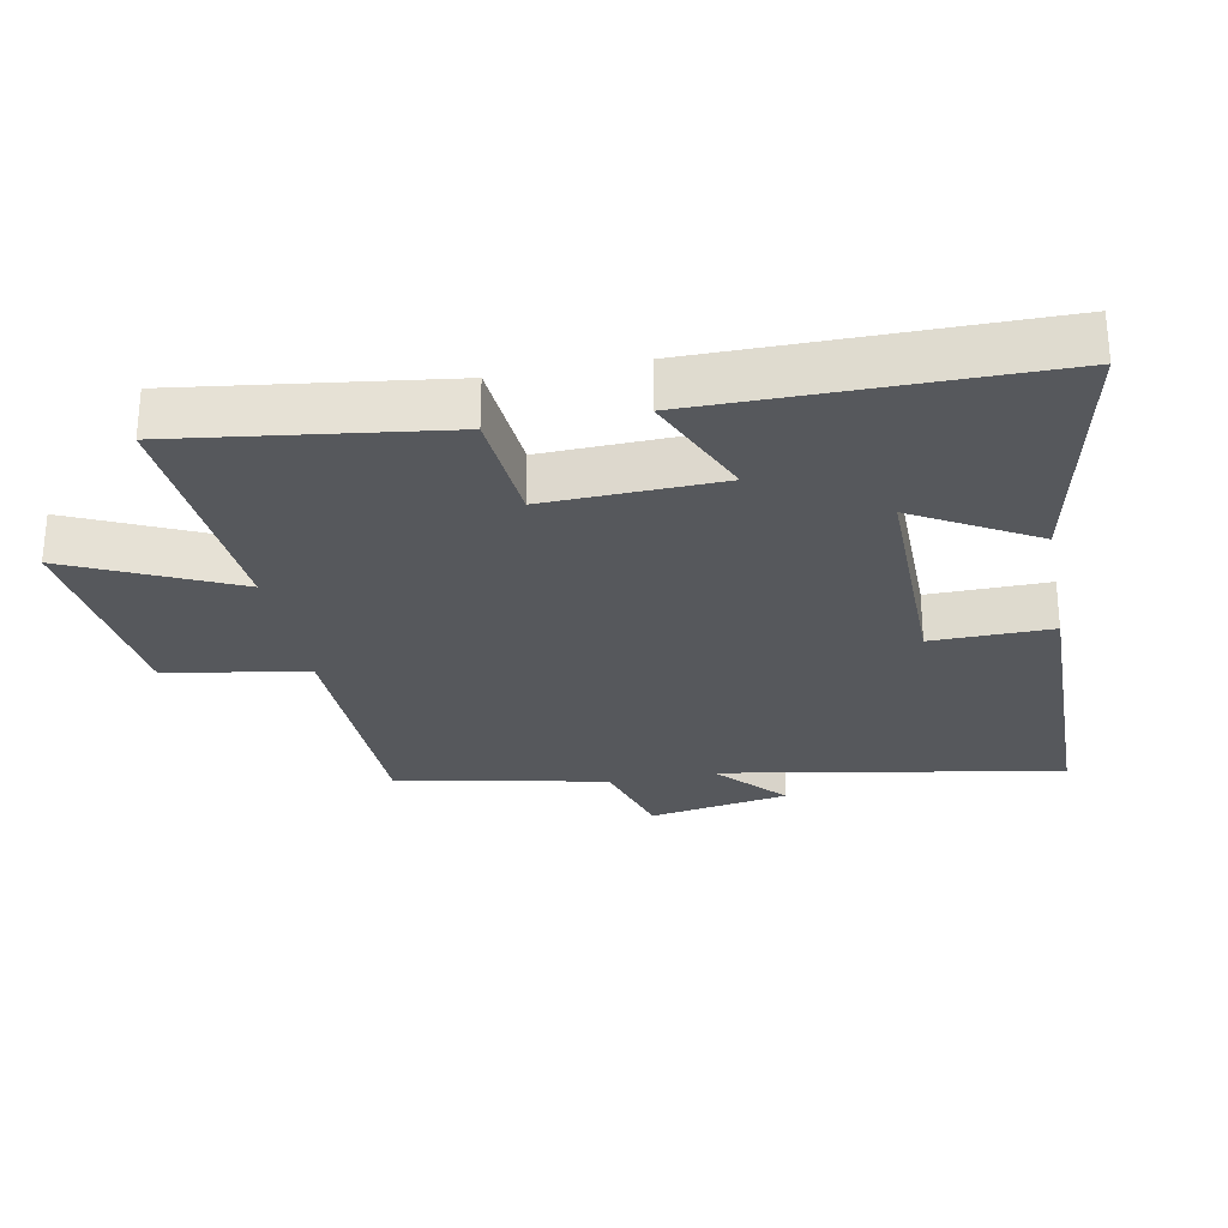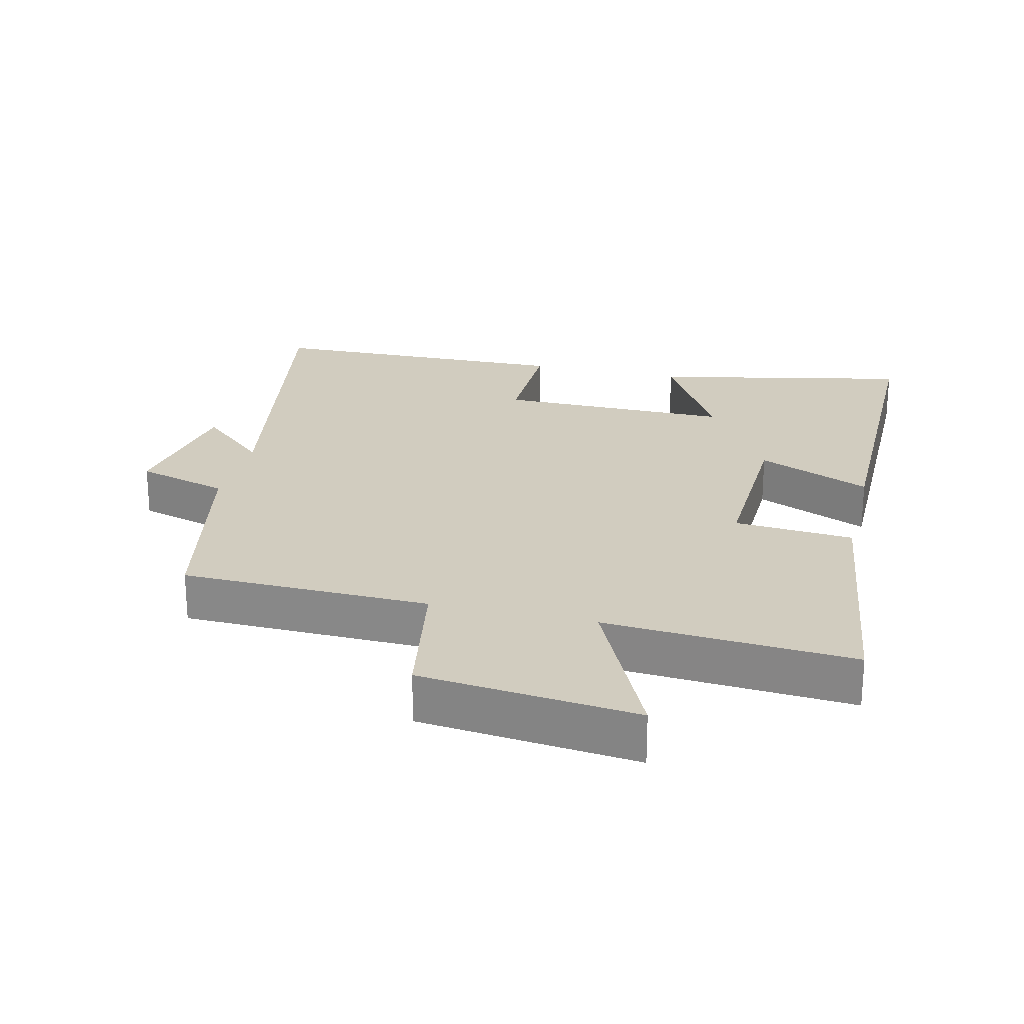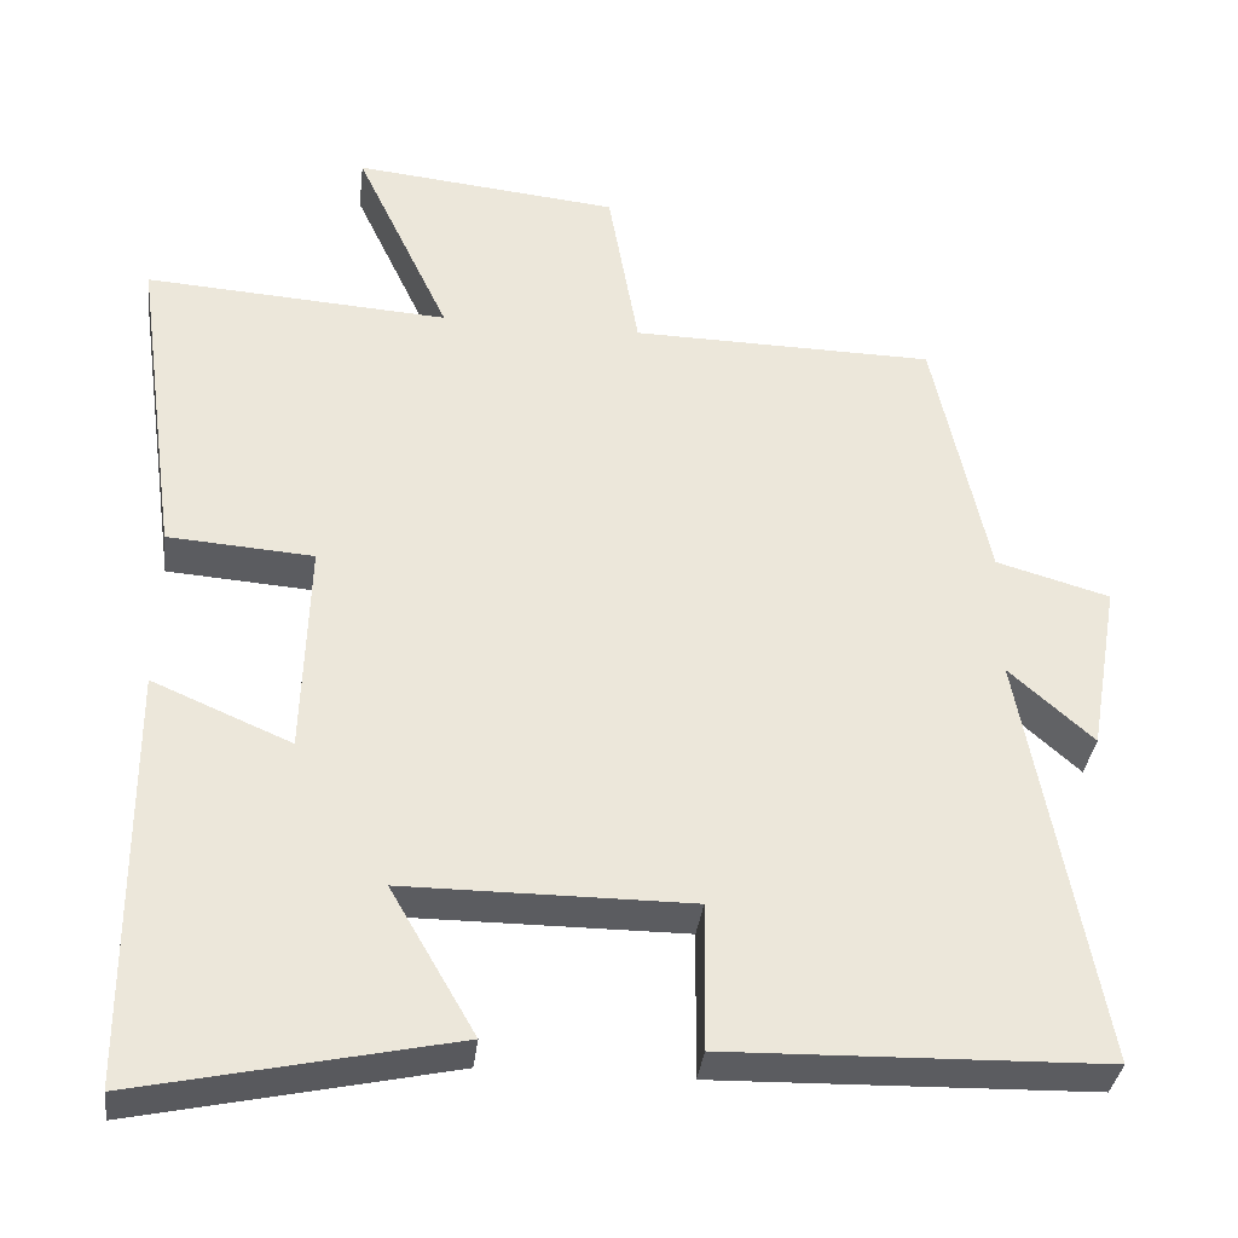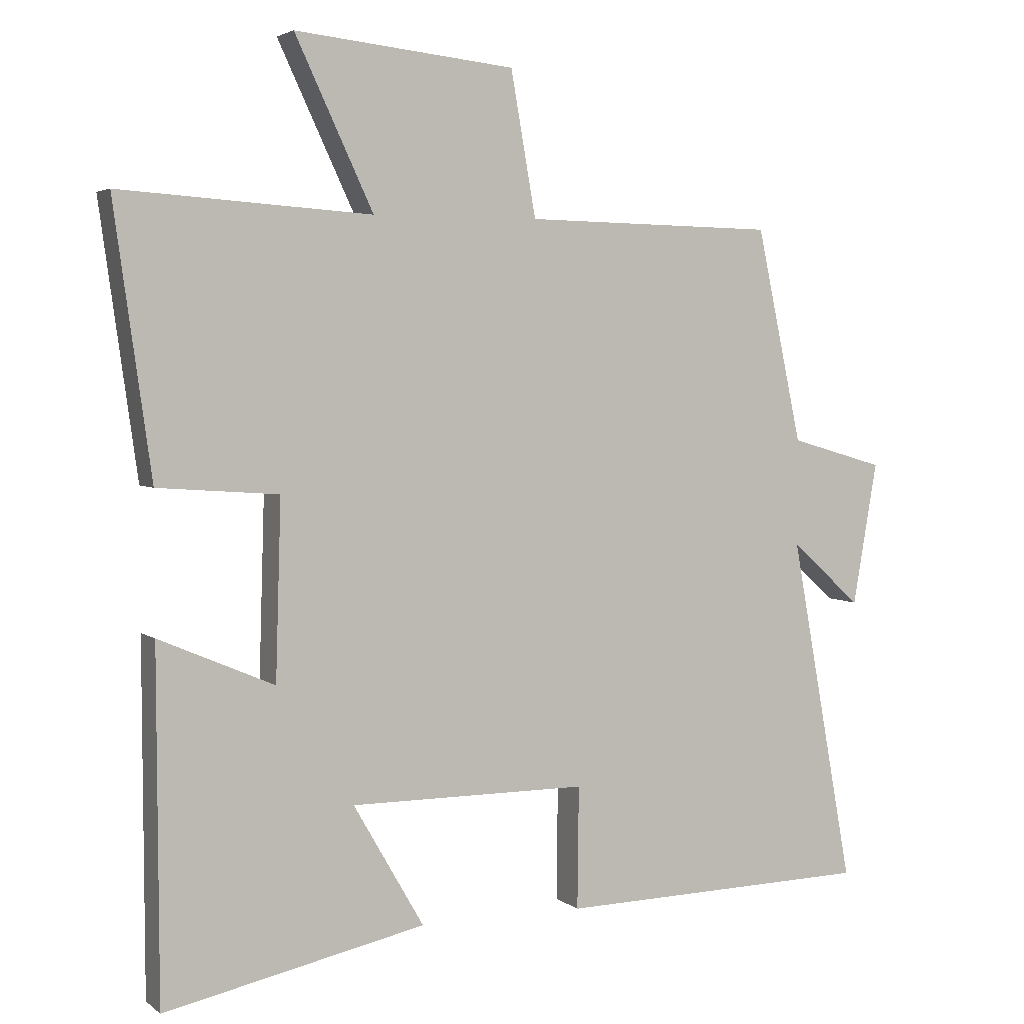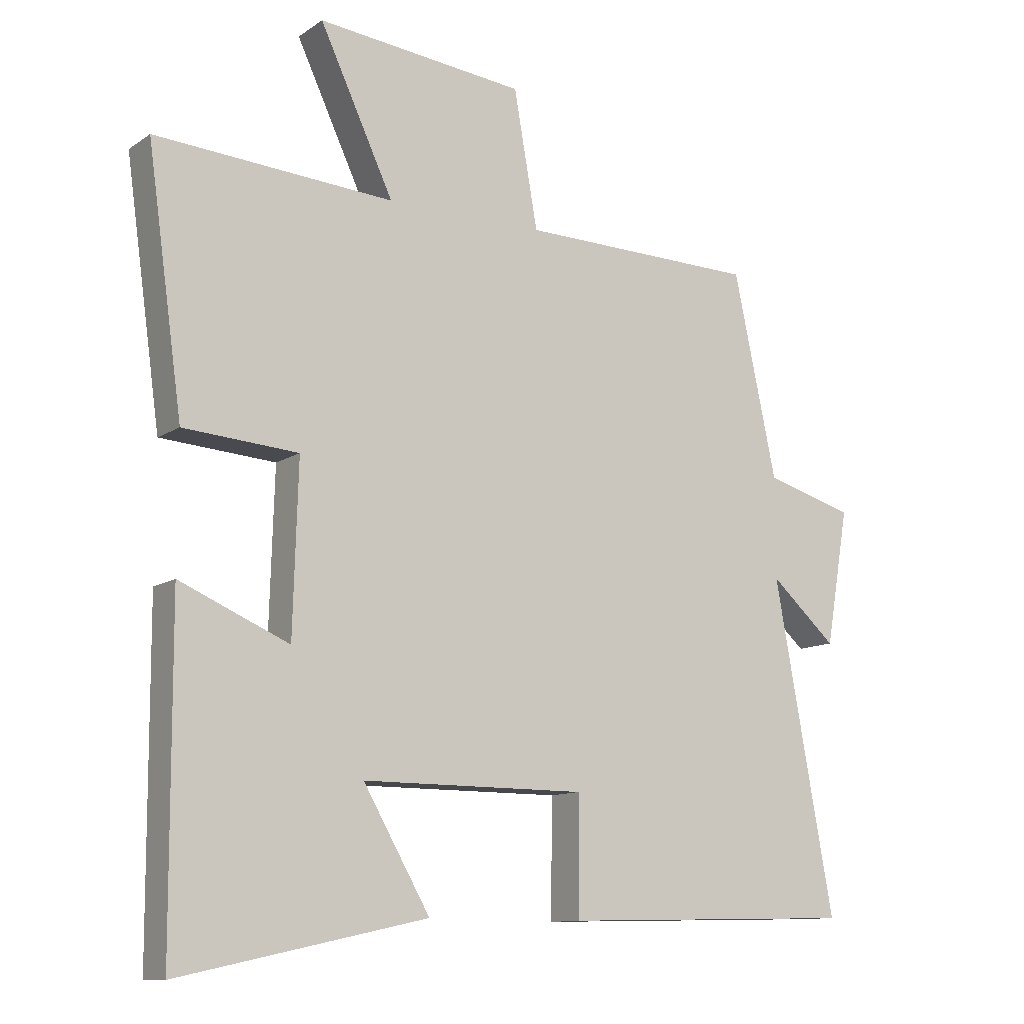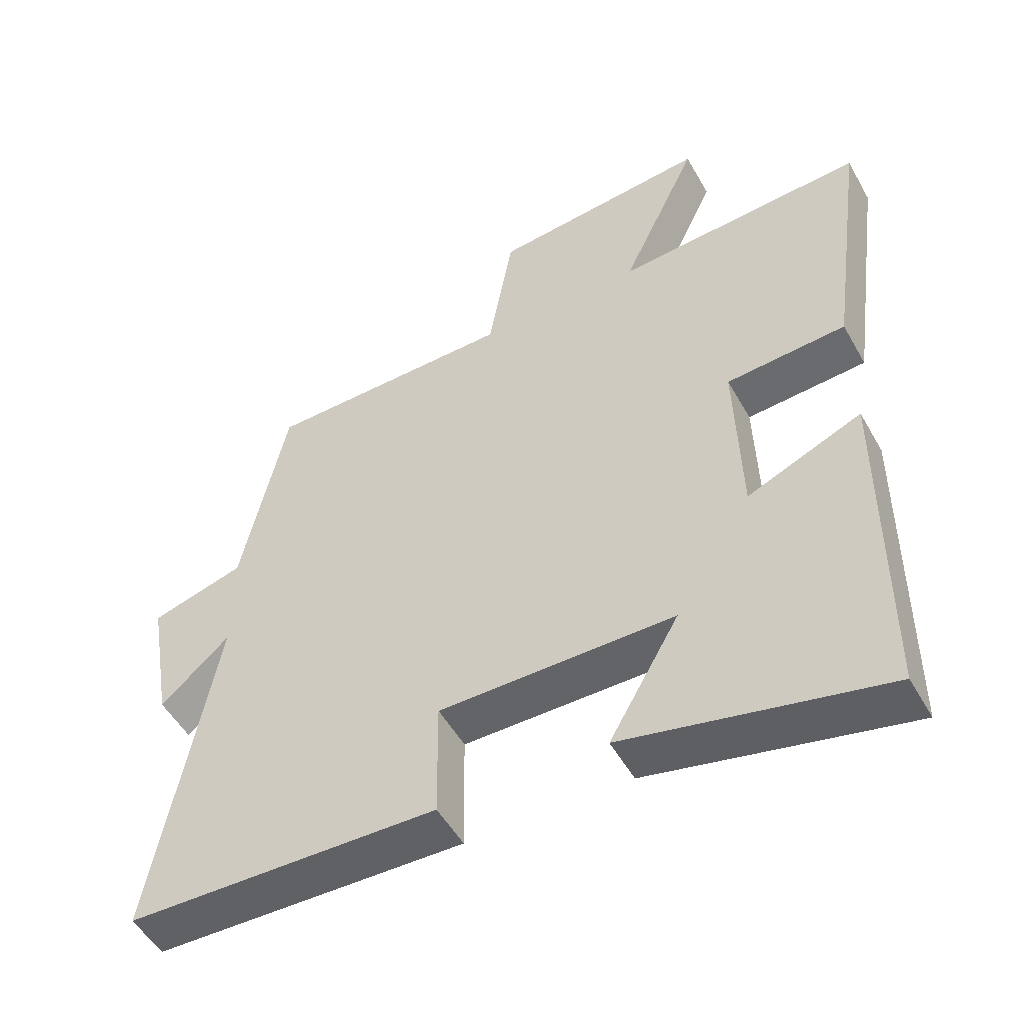
<metadata>
{"format":"obj","ext":"obj","renderer":"f3d","projection":"perspective","resolution":1024,"background":"white","views":[{"elev":-27.7,"azim":101.2,"up":"+Y"},{"elev":23.8,"azim":13.7,"up":"+Y"},{"elev":-34.8,"azim":173.2,"up":"+Z"},{"elev":3.7,"azim":155.3,"up":"+Z"},{"elev":-11.3,"azim":147.2,"up":"+Z"},{"elev":-51.1,"azim":28.6,"up":"+Z"}]}
</metadata>
<code>
v 0.555 0.07 0.525
v 0.5 0.07 0.13
v 0.322 0.07 0.117
v 0.33 0.07 -0.145
v 0.5 0.07 -0.072
v 0.498 0.07 -0.583
v 0.113 0.07 -0.5
v 0.217 0.07 -0.32
v -0.133 0.07 -0.32
v -0.131 0.07 -0.5
v -0.593 0.07 -0.489
v -0.5 0.07 0.021
v -0.603 0.07 -0.071
v -0.639 0.07 0.139
v -0.5 0.07 0.179
v -0.433 0.07 0.493
v -0.062 0.07 0.5
v -0.025 0.07 0.711
v 0.299 0.07 0.745
v 0.184 0.07 0.5
v 0.555 0 0.525
v 0.5 0 0.13
v 0.322 0 0.117
v 0.33 0 -0.145
v 0.5 0 -0.072
v 0.498 0 -0.583
v 0.113 0 -0.5
v 0.217 0 -0.32
v -0.133 0 -0.32
v -0.131 0 -0.5
v -0.593 0 -0.489
v -0.5 0 0.021
v -0.603 0 -0.071
v -0.639 0 0.139
v -0.5 0 0.179
v -0.433 0 0.493
v -0.062 0 0.5
v -0.025 0 0.711
v 0.299 0 0.745
v 0.184 0 0.5
f 17 18 19 20
f 15 16 17 20
f 15 20 1 2
f 12 13 14 15
f 9 10 11 12
f 8 9 12 15
f 5 6 7 8
f 4 5 8
f 3 4 8 15
f 2 3 15
f 40 39 38 37
f 40 37 36 35
f 22 21 40 35
f 35 34 33 32
f 32 31 30 29
f 35 32 29 28
f 28 27 26 25
f 28 25 24
f 35 28 24 23
f 35 23 22
f 1 21 22 2
f 2 22 23 3
f 3 23 24 4
f 4 24 25 5
f 5 25 26 6
f 6 26 27 7
f 7 27 28 8
f 8 28 29 9
f 9 29 30 10
f 10 30 31 11
f 11 31 32 12
f 12 32 33 13
f 13 33 34 14
f 14 34 35 15
f 15 35 36 16
f 16 36 37 17
f 17 37 38 18
f 18 38 39 19
f 19 39 40 20
f 20 40 21 1

</code>
